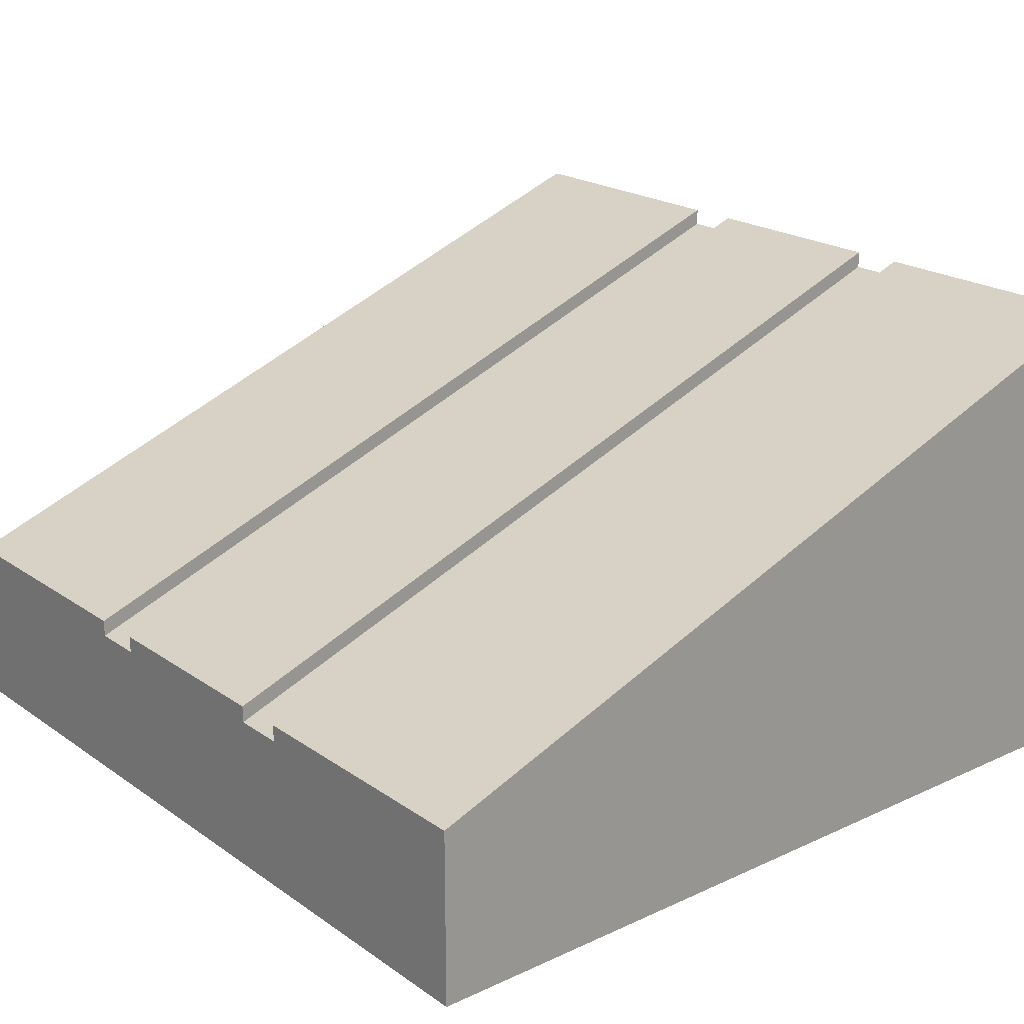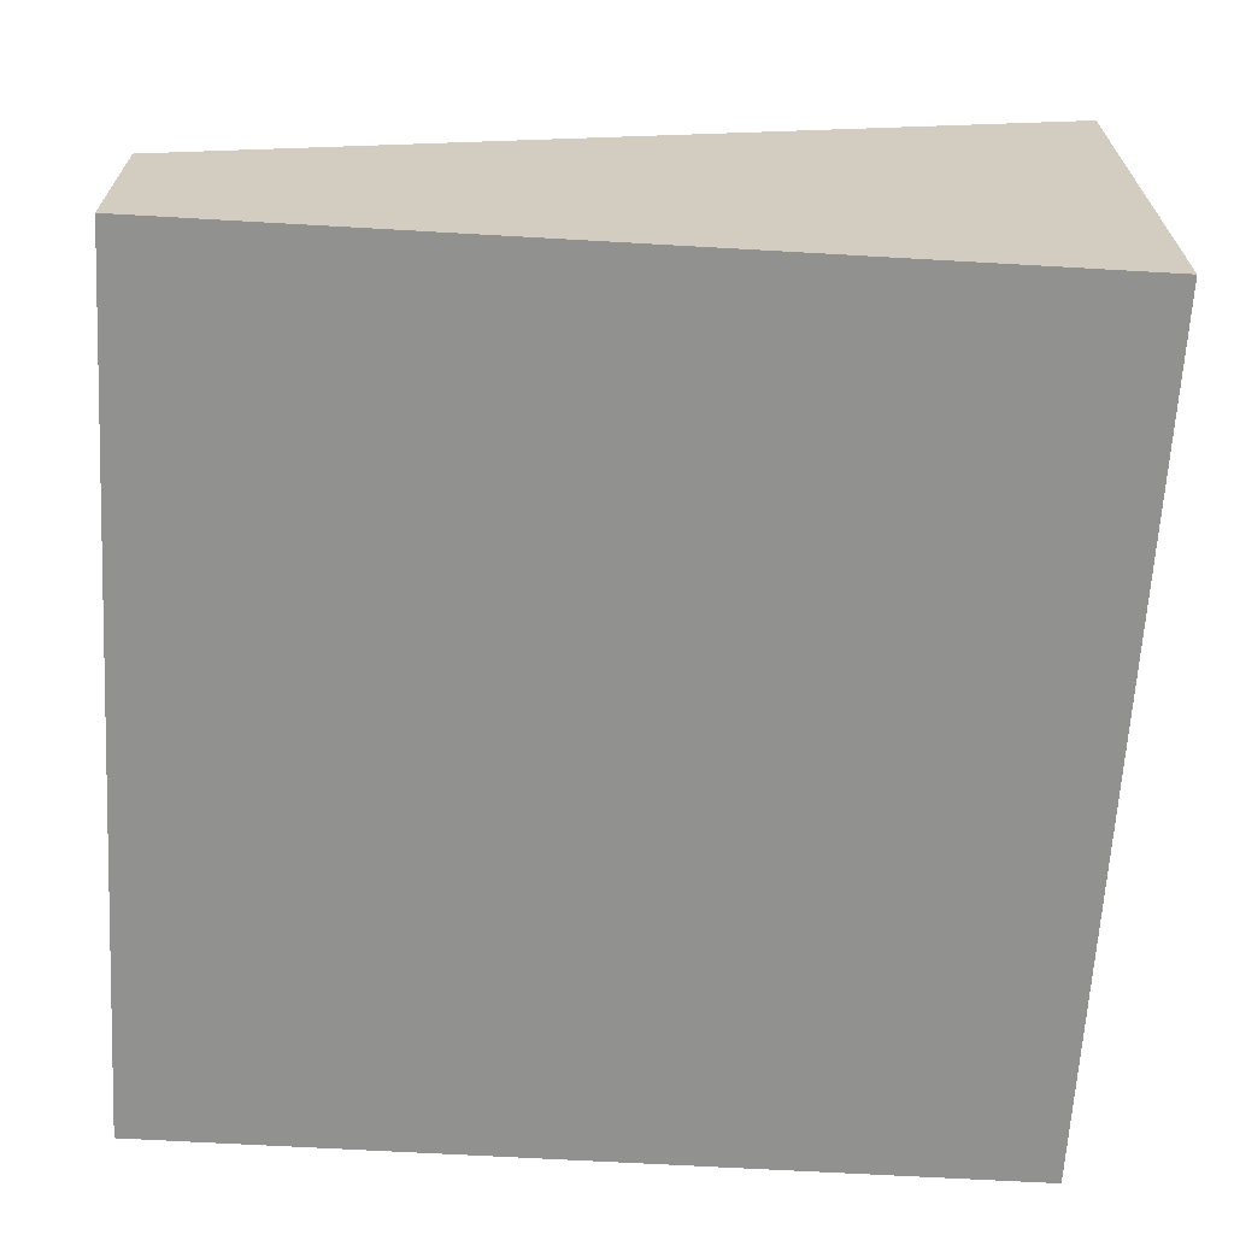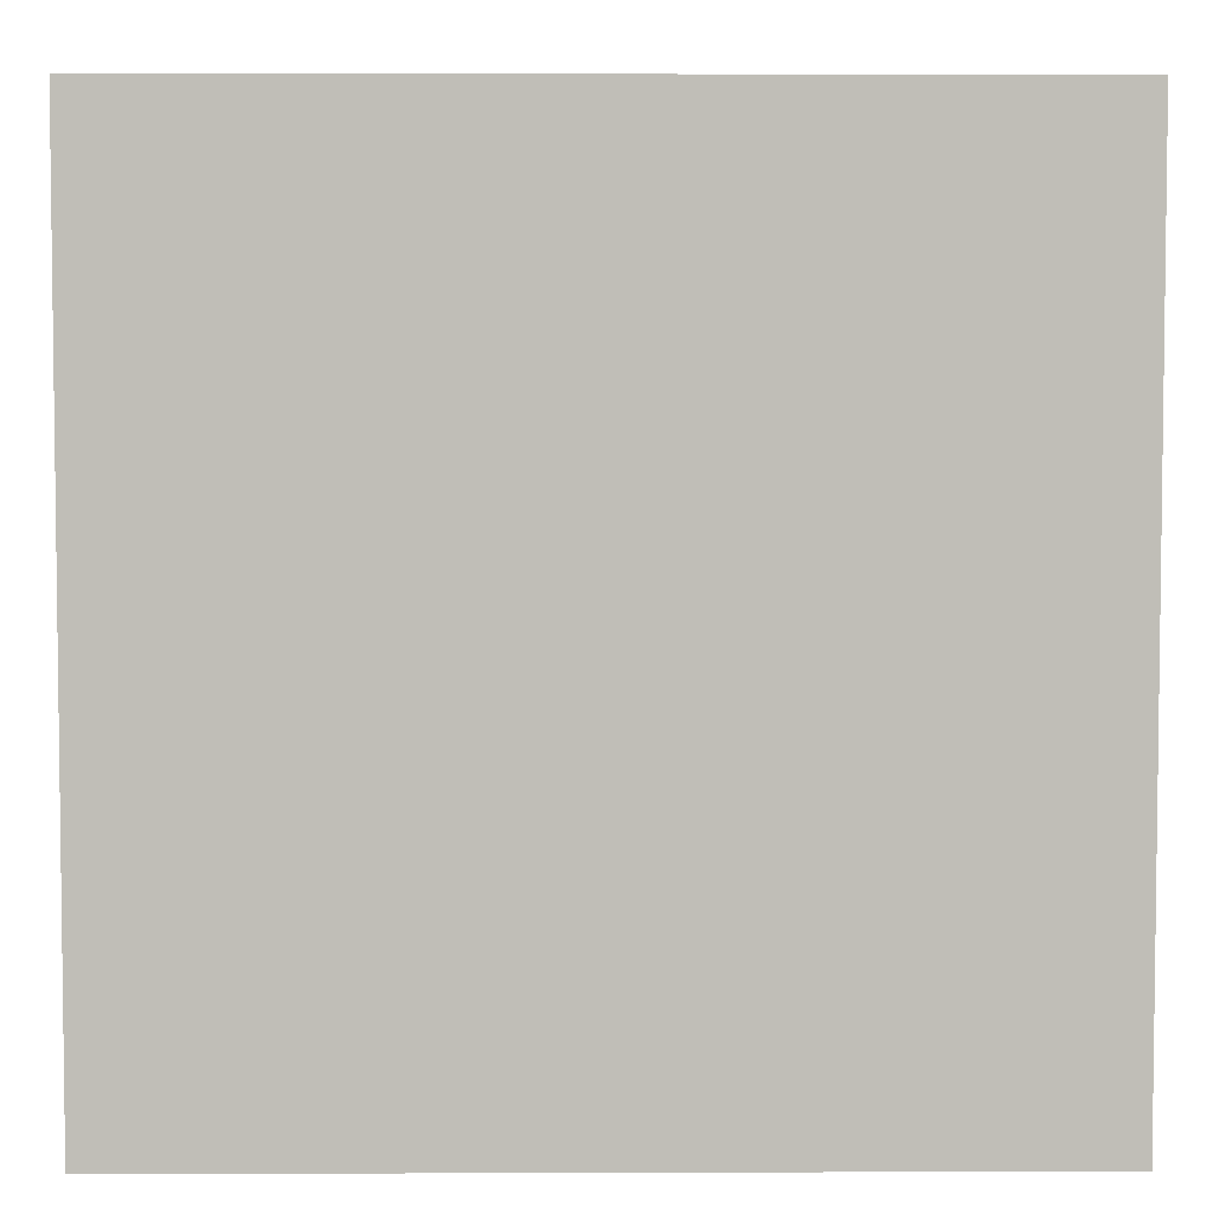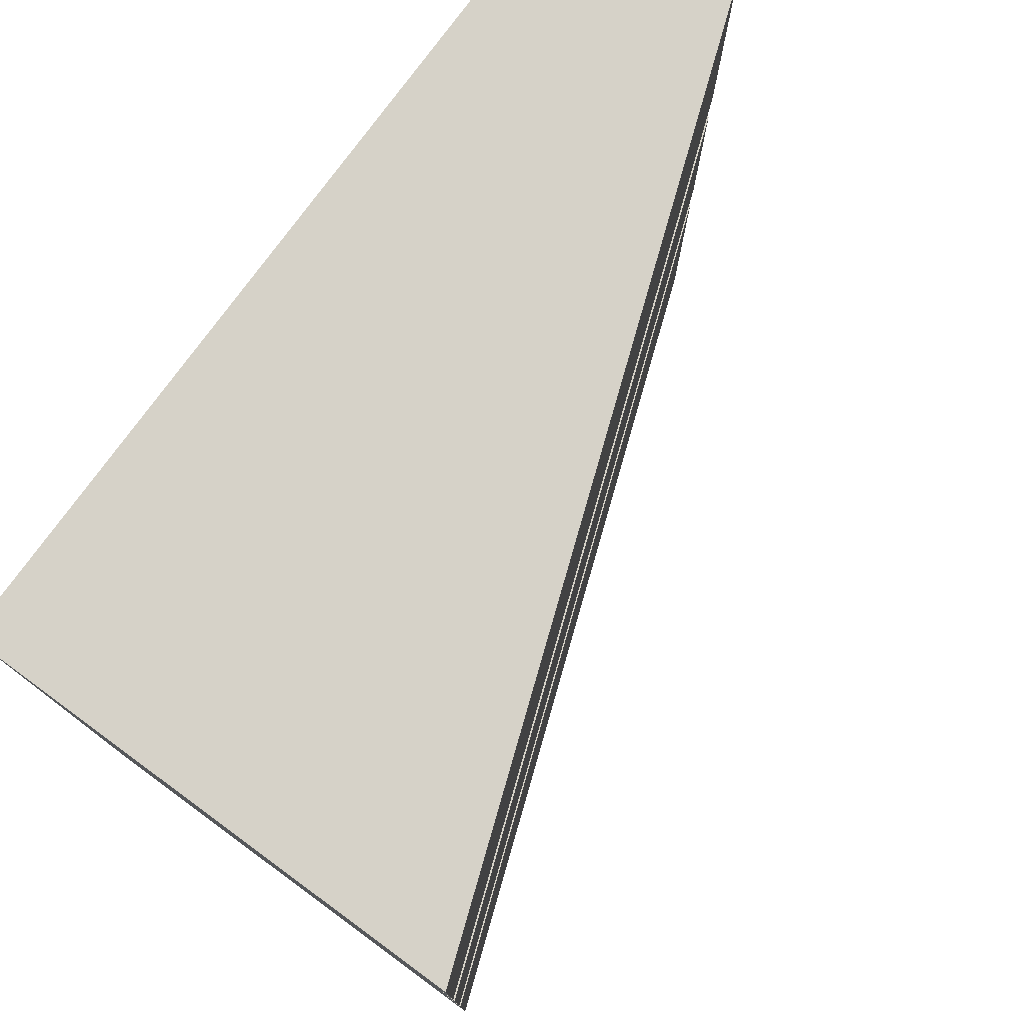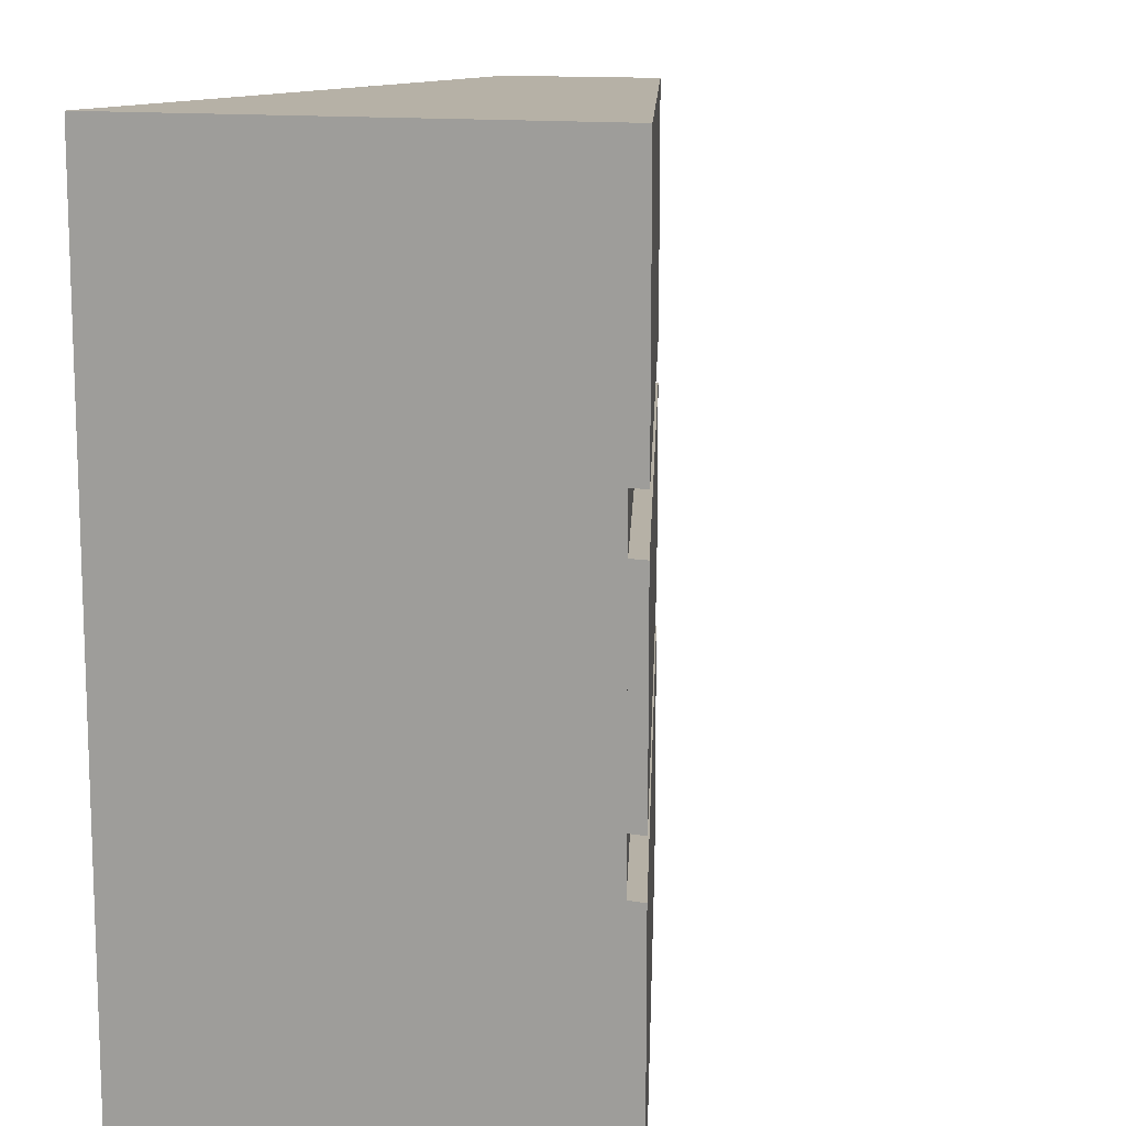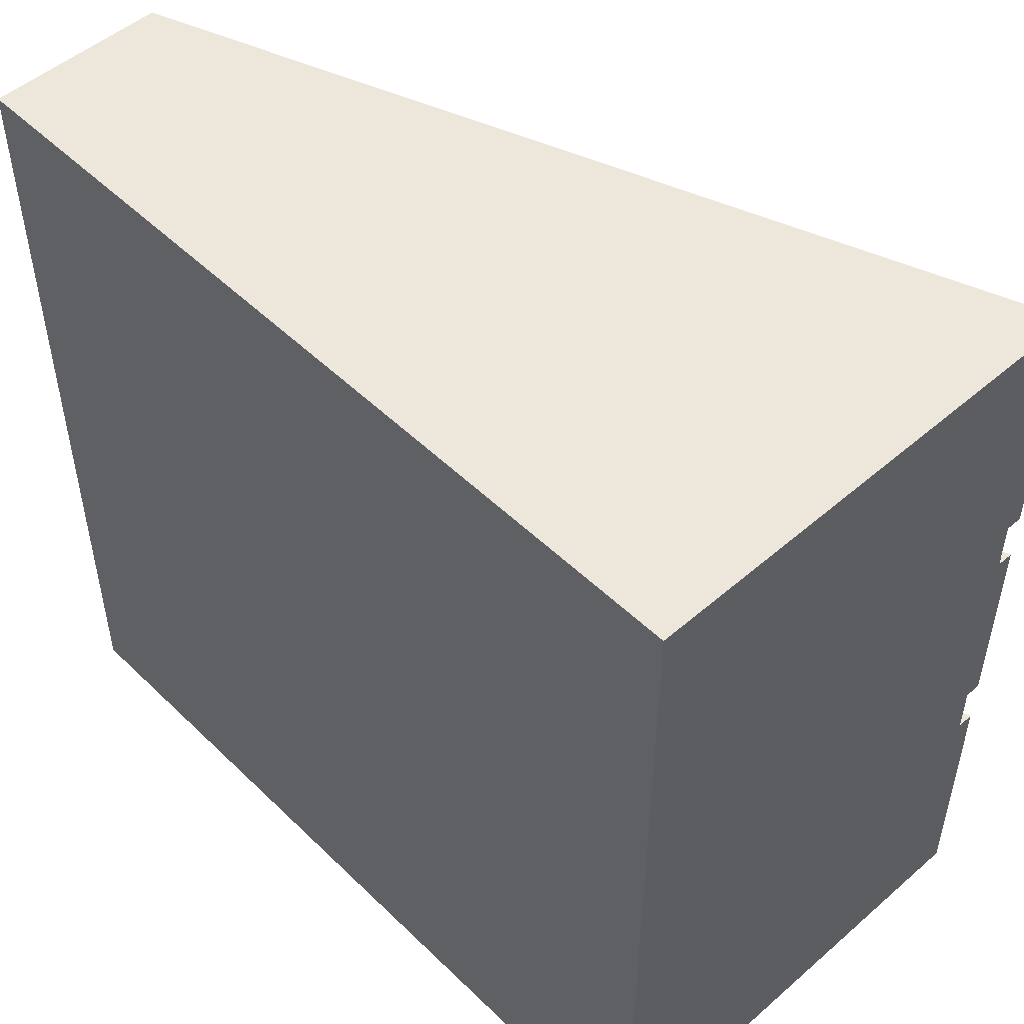
<metadata>
{"format":"obj","ext":"obj","renderer":"f3d","projection":"perspective","resolution":1024,"background":"white","views":[{"elev":21.0,"azim":-39.4,"up":"+Y"},{"elev":-65.9,"azim":-3.3,"up":"+Y"},{"elev":4.5,"azim":-0.6,"up":"+Z"},{"elev":77.6,"azim":126.2,"up":"+Z"},{"elev":12.1,"azim":112.5,"up":"+Z"},{"elev":50.5,"azim":46.5,"up":"+Z"}]}
</metadata>
<code>
g tile292
v 0.5 0.5767 -0.5
v -0.5 0.21 -0.5
v 0.5 0 -0.5
v -0.5 0 -0.5
v 0.5 0.5767 0.5
v 0.5 0 0.5
v -0.5 0.21 0.5
v -0.5 0 0.5
v 0.5 0.5567 -0.1875
v 0.5 0.5767 -0.1875
v 0.5 0.5567 -0.125
v 0.5 0.5567 0.1875
v 0.5 0.5567 0.125
v 0.5 0.5767 -0.125
v 0.5 0.5767 0.125
v 0.5 0.5767 0.1875
v -0.5 0.19 0.1875
v -0.5 0.19 -0.125
v -0.5 0.21 0.1875
v -0.5 0.19 0.125
v -0.5 0.21 -0.125
v -0.5 0.21 0.125
v -0.5 0.19 -0.1875
v -0.5 0.21 -0.1875
f 3 2 1
f 2 3 4
f 7 6 5
f 6 7 8
f 1 6 3
f 6 1 9
f 9 1 10
f 11 6 9
f 12 6 11
f 6 12 5
f 12 11 13
f 14 13 11
f 13 14 15
f 5 12 16
f 7 4 8
f 4 7 17
f 4 17 18
f 17 7 19
f 20 18 17
f 18 20 21
f 21 20 22
f 23 4 18
f 4 23 2
f 2 23 24
f 10 2 24
f 2 10 1
f 4 6 8
f 6 4 3
f 14 22 15
f 22 14 21
f 16 7 5
f 7 16 19
f 17 16 12
f 16 17 19
f 22 13 15
f 13 22 20
f 12 20 17
f 20 12 13
f 18 14 11
f 14 18 21
f 24 9 10
f 9 24 23
f 9 18 11
f 18 9 23

</code>
